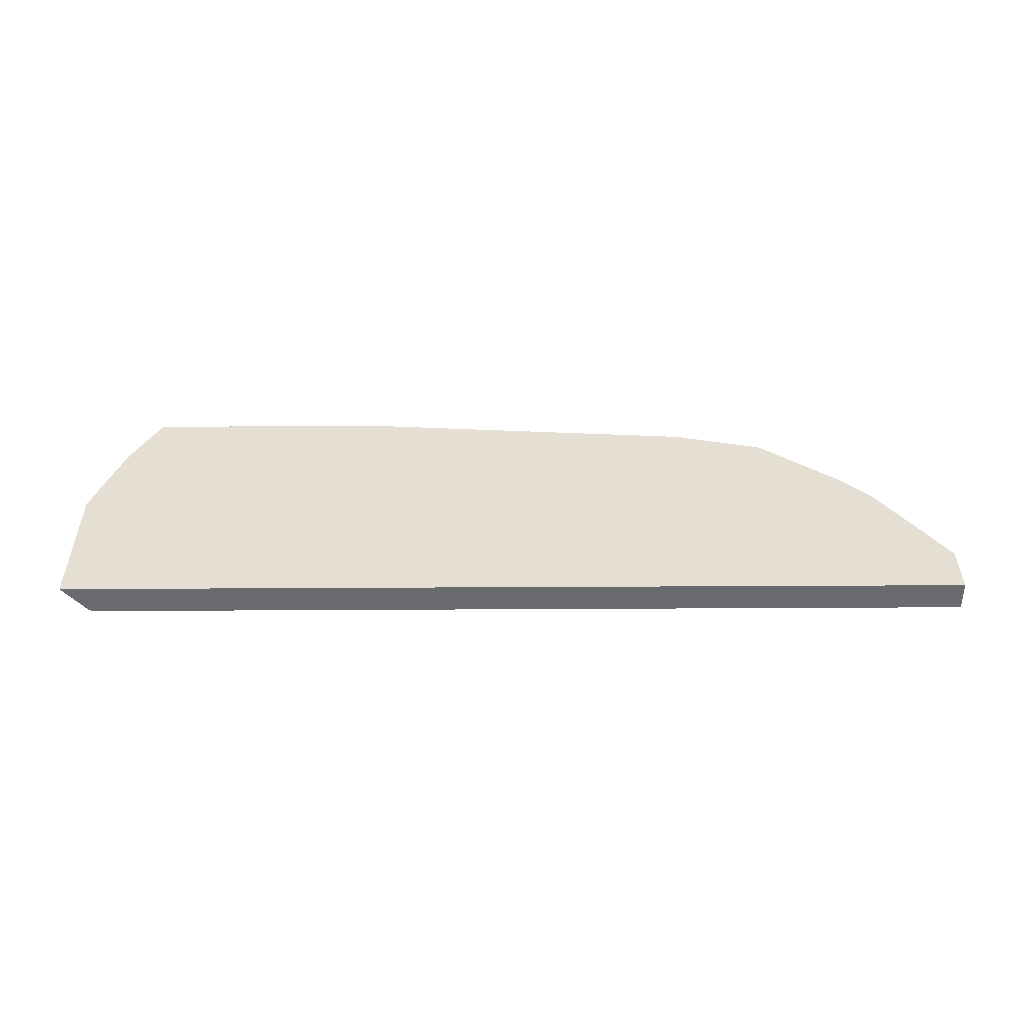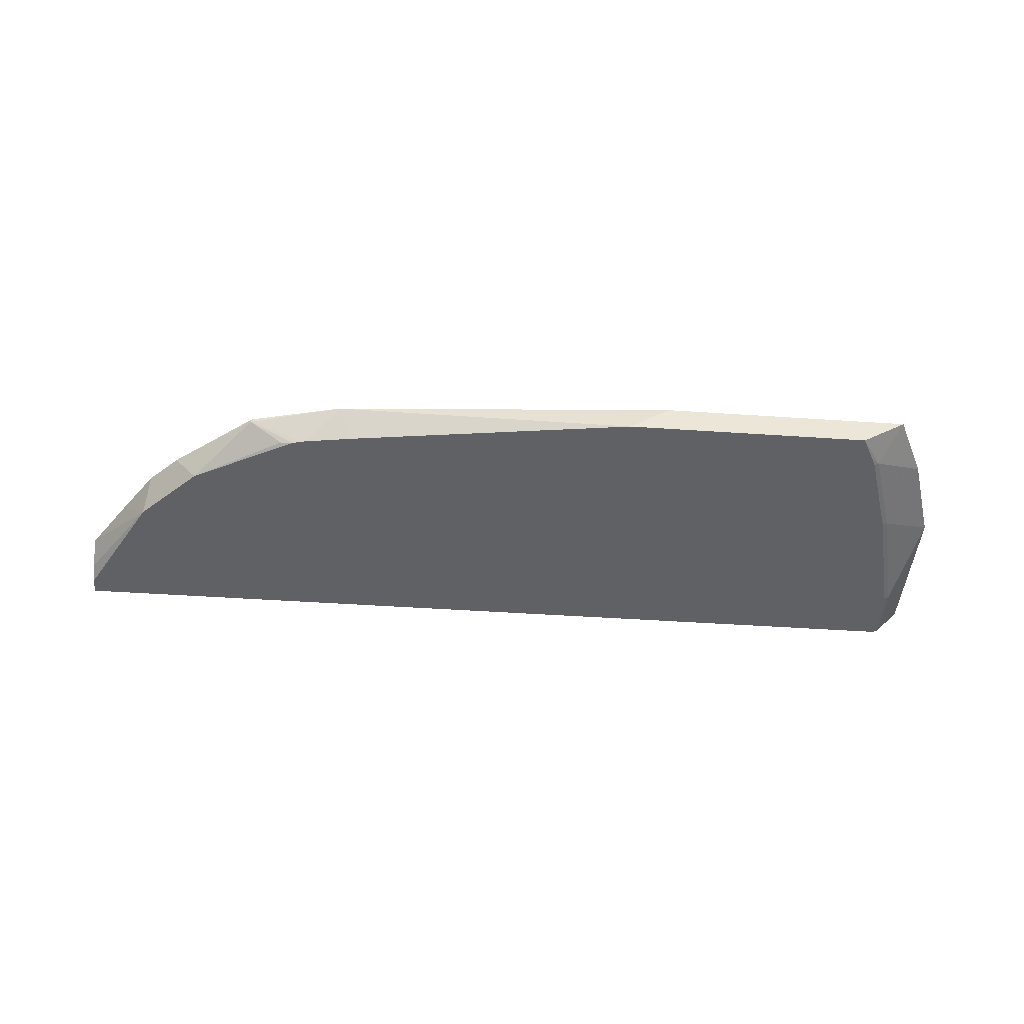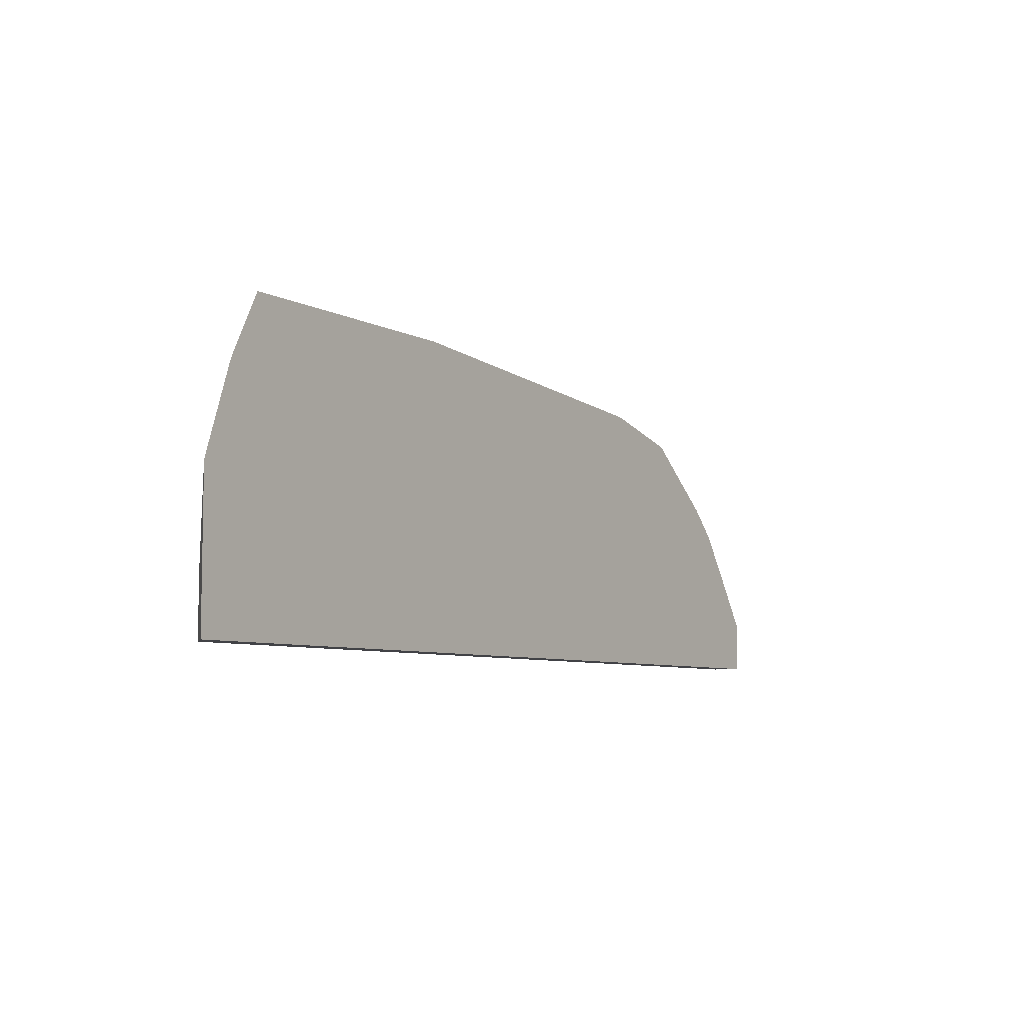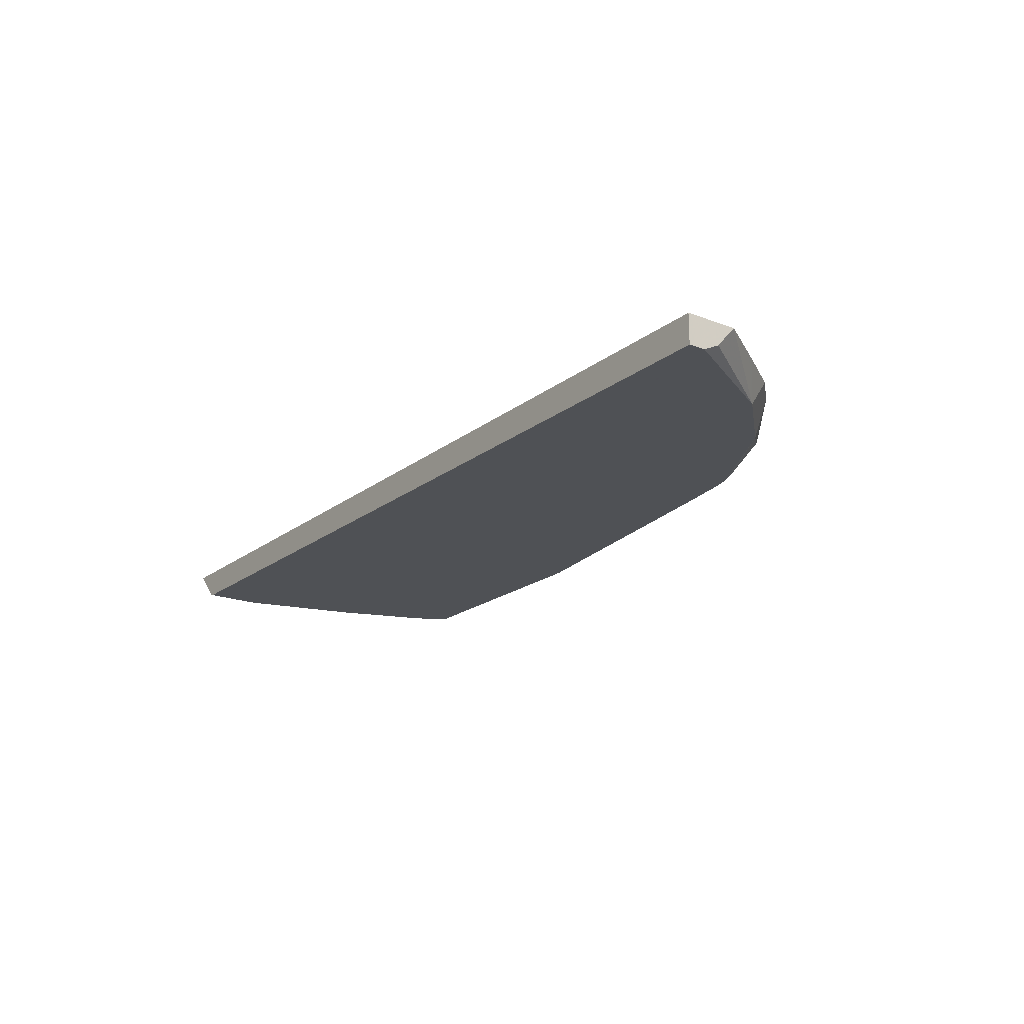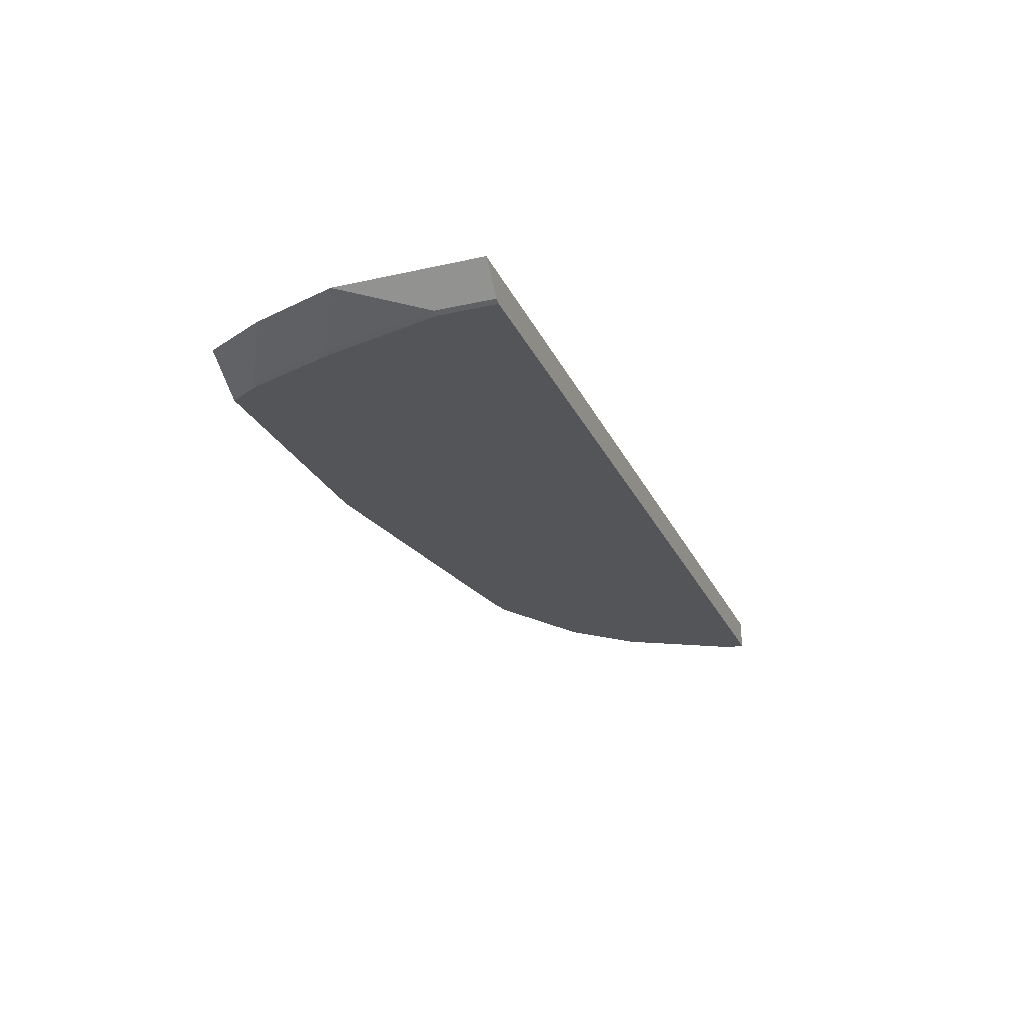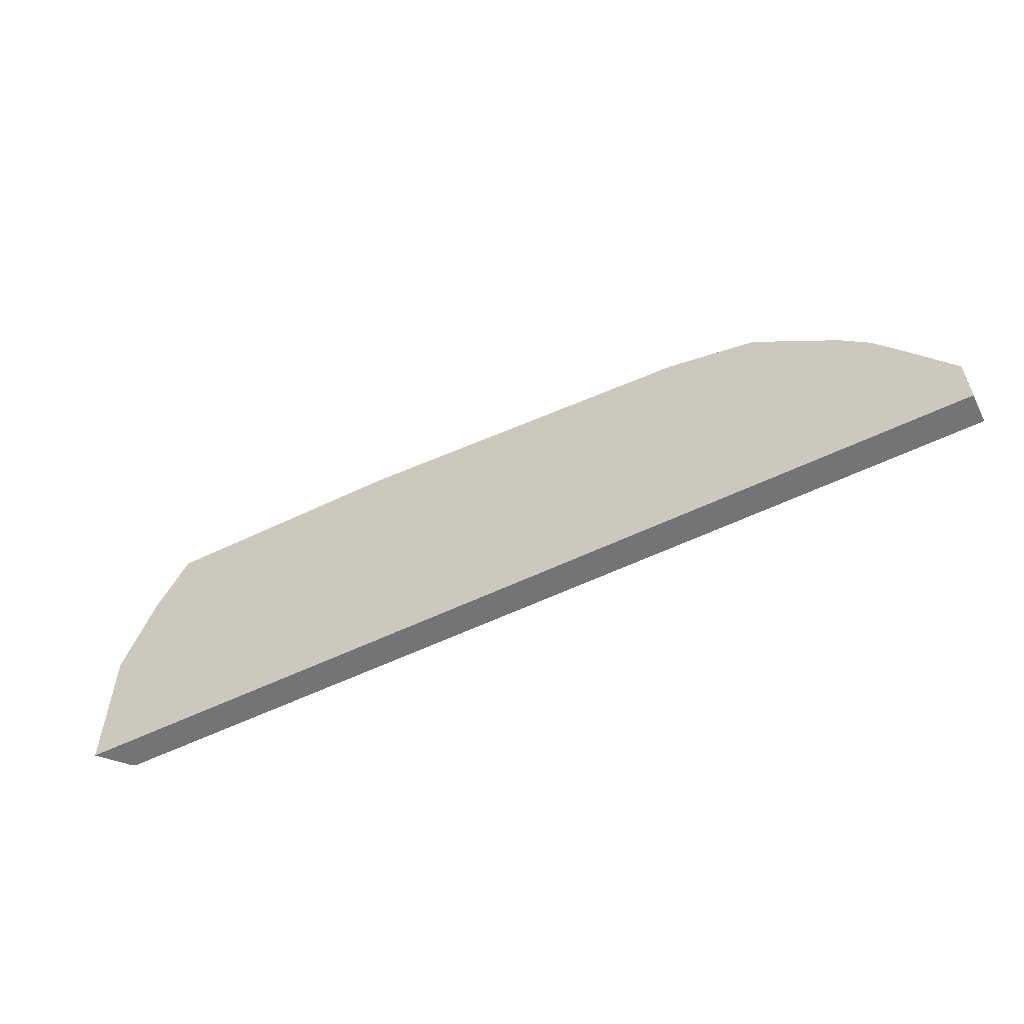
<metadata>
{"format":"obj","ext":"obj","renderer":"f3d","projection":"perspective","resolution":1024,"background":"white","views":[{"elev":37.0,"azim":179.6,"up":"+Y"},{"elev":-45.6,"azim":-4.5,"up":"+Y"},{"elev":-6.6,"azim":124.1,"up":"+Z"},{"elev":-19.5,"azim":-125.5,"up":"+Y"},{"elev":-24.6,"azim":110.2,"up":"+Y"},{"elev":-56.1,"azim":-153.1,"up":"+Z"}]}
</metadata>
<code>
v 0.9394 -0.09358 0.1279
v 0.9394 -0.09358 0.2338
v 0.9211 -0.1134 0.1488
v 0.921 -0.1134 0.1279
v 0.2619 -0.09358 0.1279
v 0.9211 -0.1134 0.1701
v 0.9181 -0.09358 0.2976
v 0.8786 -0.1134 0.3188
v 0.8998 -0.1134 0.2551
v 0.9209 -0.1135 0.1279
v 0.2619 -0.1152 0.1279
v 0.2619 -0.09358 0.1657
v 0.9175 -0.1152 0.1701
v 0.916 -0.09358 0.302
v 0.8991 -0.09358 0.3357
v 0.8953 -0.09358 0.3434
v 0.8671 -0.1119 0.3434
v 0.8618 -0.1152 0.3434
v 0.8722 -0.1152 0.3243
v 0.8749 -0.1152 0.3188
v 0.8962 -0.1152 0.2551
v 0.9175 -0.1152 0.1279
v 0.2619 -0.1152 0.1399
v 0.2891 -0.09358 0.2061
v 0.2619 -0.1092 0.1518
v 0.3082 -0.1152 0.2232
v 0.287 -0.09566 0.2019
v 0.7136 -0.09358 0.3434
v 0.682 -0.1152 0.3434
v 0.3125 -0.09358 0.2402
v 0.31 -0.1152 0.2249
v 0.7026 -0.1007 0.3434
v 0.4614 -0.09358 0.3252
v 0.4677 -0.1063 0.3188
v 0.4721 -0.1152 0.3144
v 0.3338 -0.09358 0.2614
v 0.3507 -0.1152 0.2657
v 0.3954 -0.09358 0.3093
v 0.3932 -0.09566 0.3082
v 0.4375 -0.1152 0.3091
v 0.3932 -0.09358 0.3082
v 0.4199 -0.1152 0.3028
v 0.4181 -0.1134 0.3047
v 0.4271 -0.1152 0.3065
v 0.4354 -0.1152 0.3086
f 16 18 17
f 11 26 23
f 16 32 29
f 16 28 32
f 12 27 24
f 12 26 27
f 12 25 26
f 16 29 18
f 11 45 44
f 11 37 31
f 11 42 37
f 11 44 42
f 11 40 45
f 11 35 40
f 11 29 35
f 11 18 29
f 23 26 25
f 11 19 18
f 11 31 26
f 24 27 26
f 33 40 34
f 26 31 30
f 11 20 19
f 42 44 43
f 39 45 40
f 39 44 45
f 39 43 44
f 38 41 39
f 37 43 39
f 36 39 41
f 24 26 30
f 36 37 39
f 33 39 40
f 33 38 39
f 31 37 36
f 30 31 36
f 29 34 35
f 29 33 34
f 29 32 33
f 28 33 32
f 34 40 35
f 11 21 20
f 37 42 43
f 11 22 13
f 1 15 14
f 1 16 15
f 1 28 16
f 1 33 28
f 1 38 33
f 1 41 38
f 1 36 41
f 1 30 36
f 1 14 7
f 1 24 30
f 1 5 12
f 1 11 5
f 1 10 22
f 1 4 10
f 1 3 4
f 1 6 3
f 1 2 6
f 11 13 21
f 1 12 24
f 1 7 2
f 1 22 11
f 2 8 9
f 2 7 8
f 10 13 22
f 9 21 13
f 8 14 15
f 8 21 9
f 8 19 20
f 8 18 19
f 8 17 18
f 8 16 17
f 8 20 21
f 7 14 8
f 2 9 6
f 8 15 16
f 3 10 4
f 5 11 23
f 5 23 25
f 3 6 10
f 5 25 12
f 6 9 13
f 6 13 10

</code>
